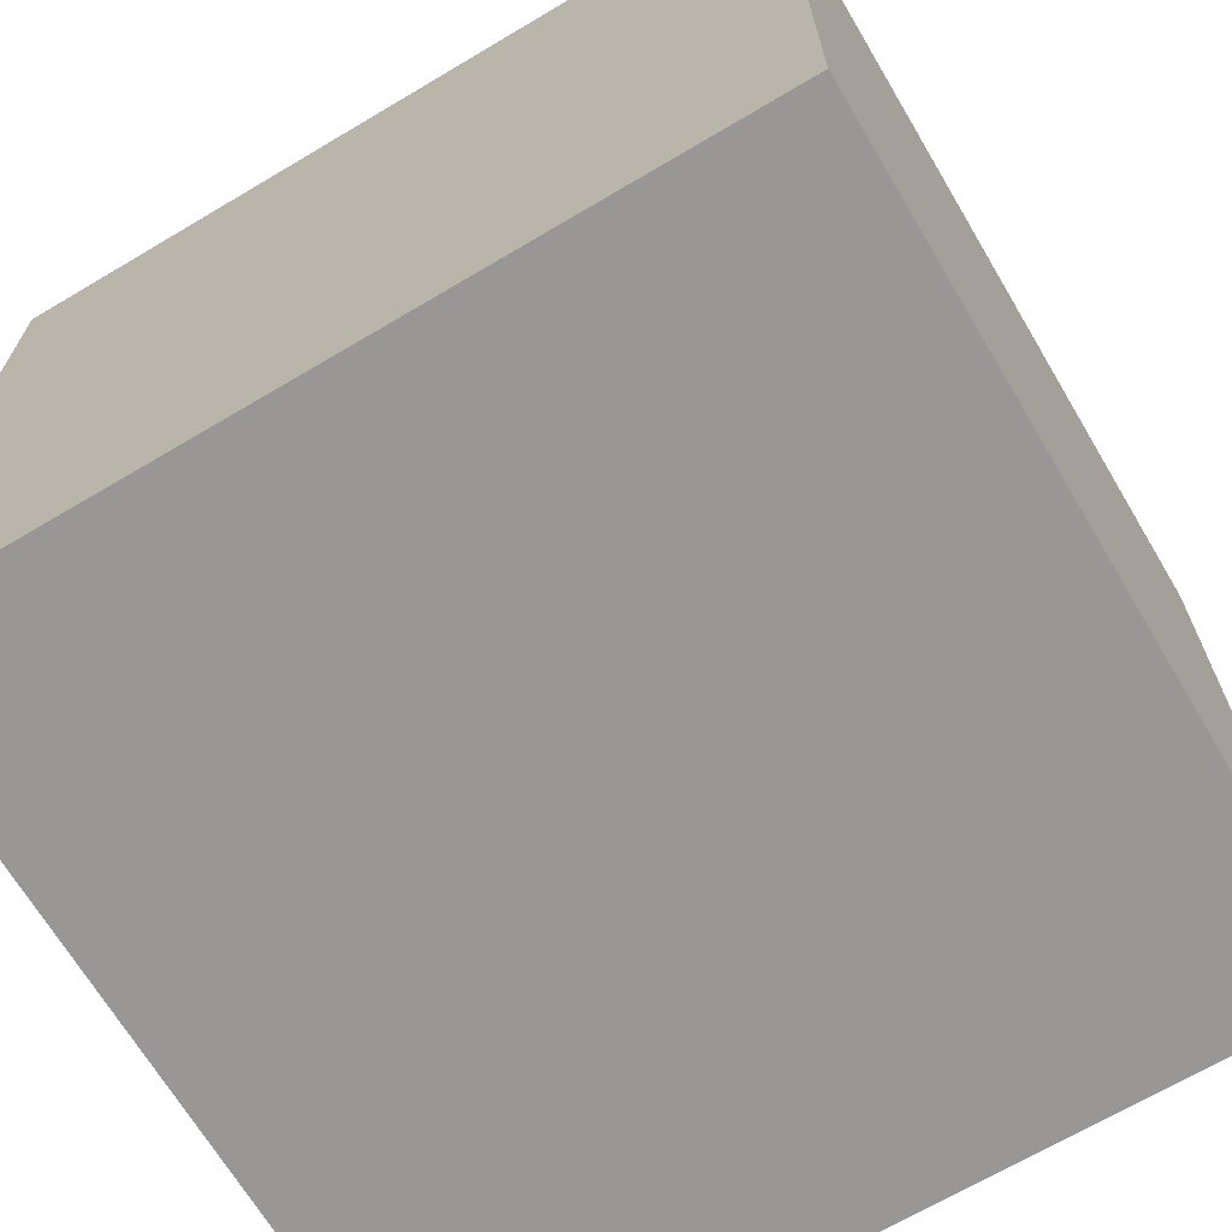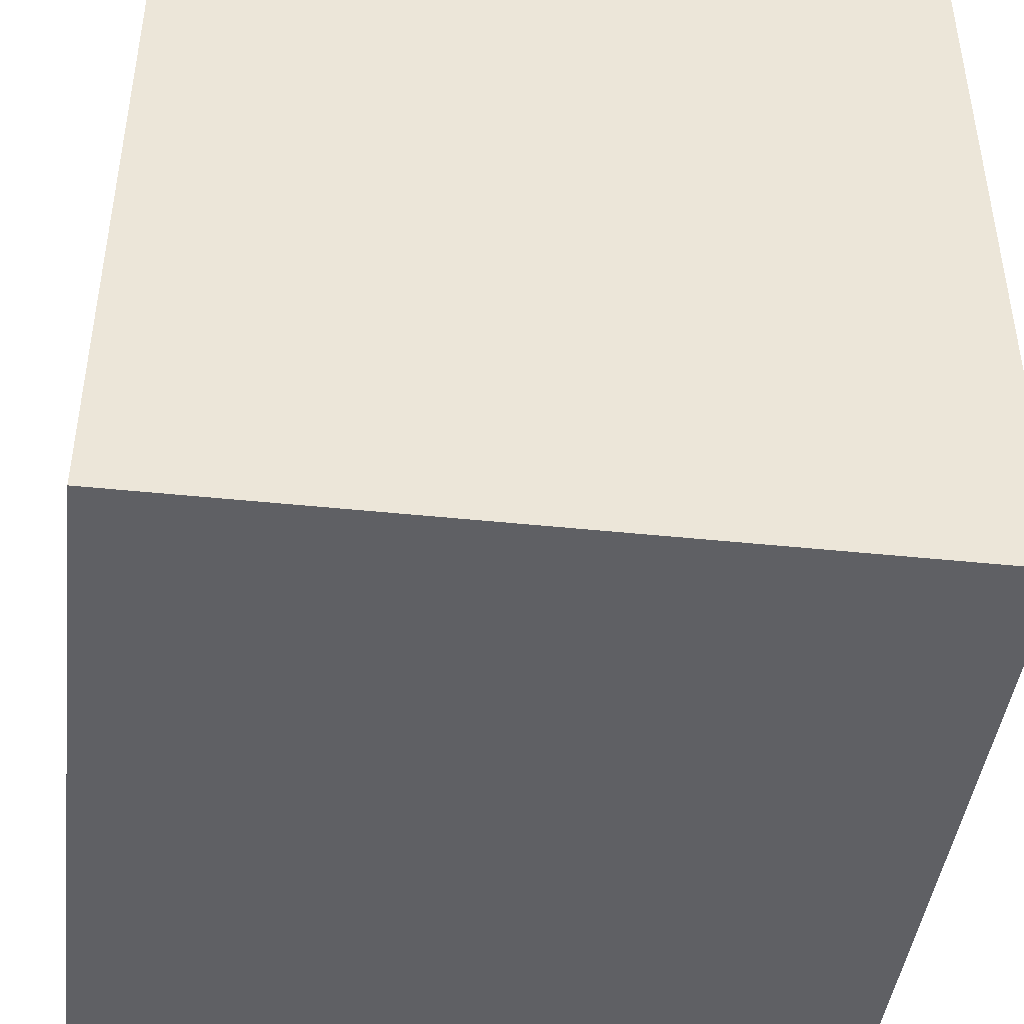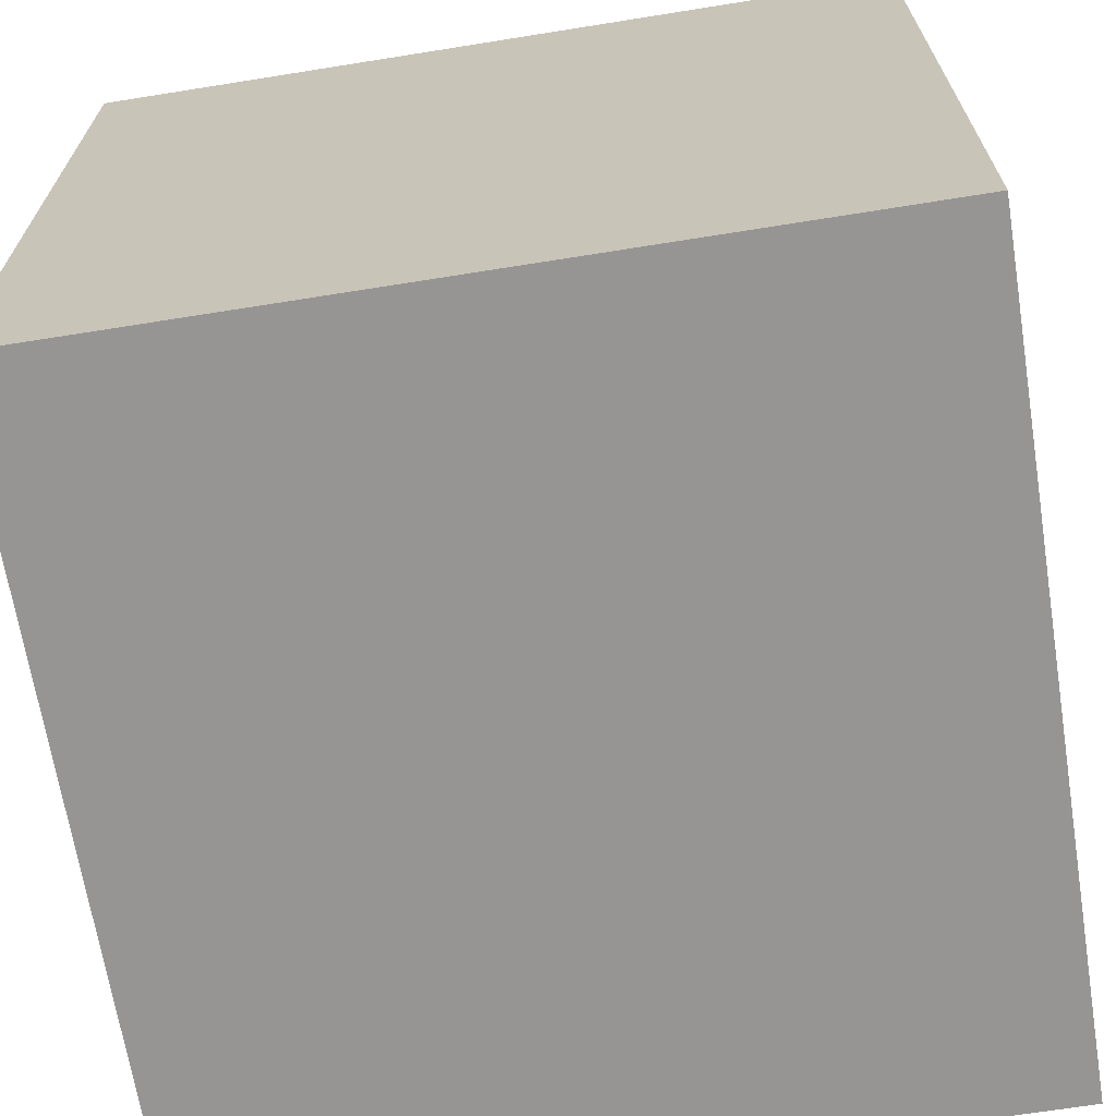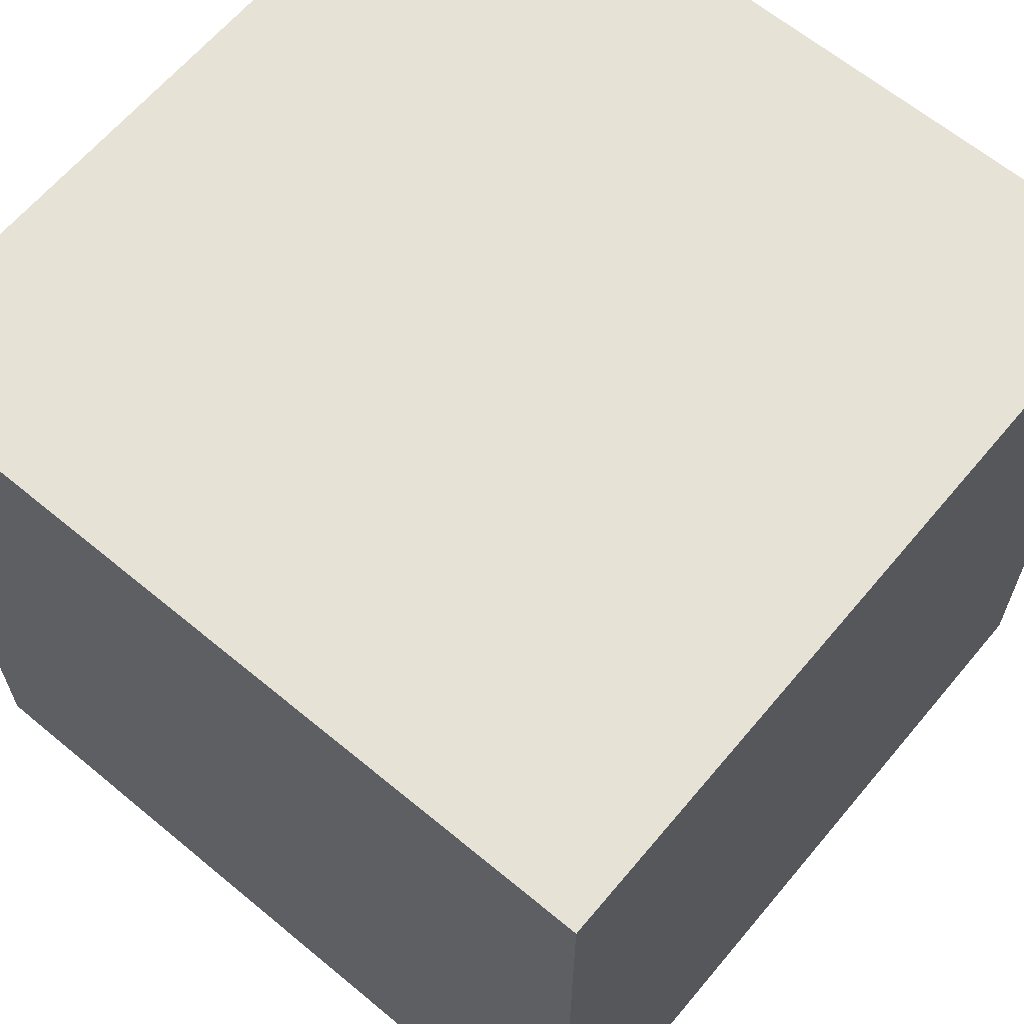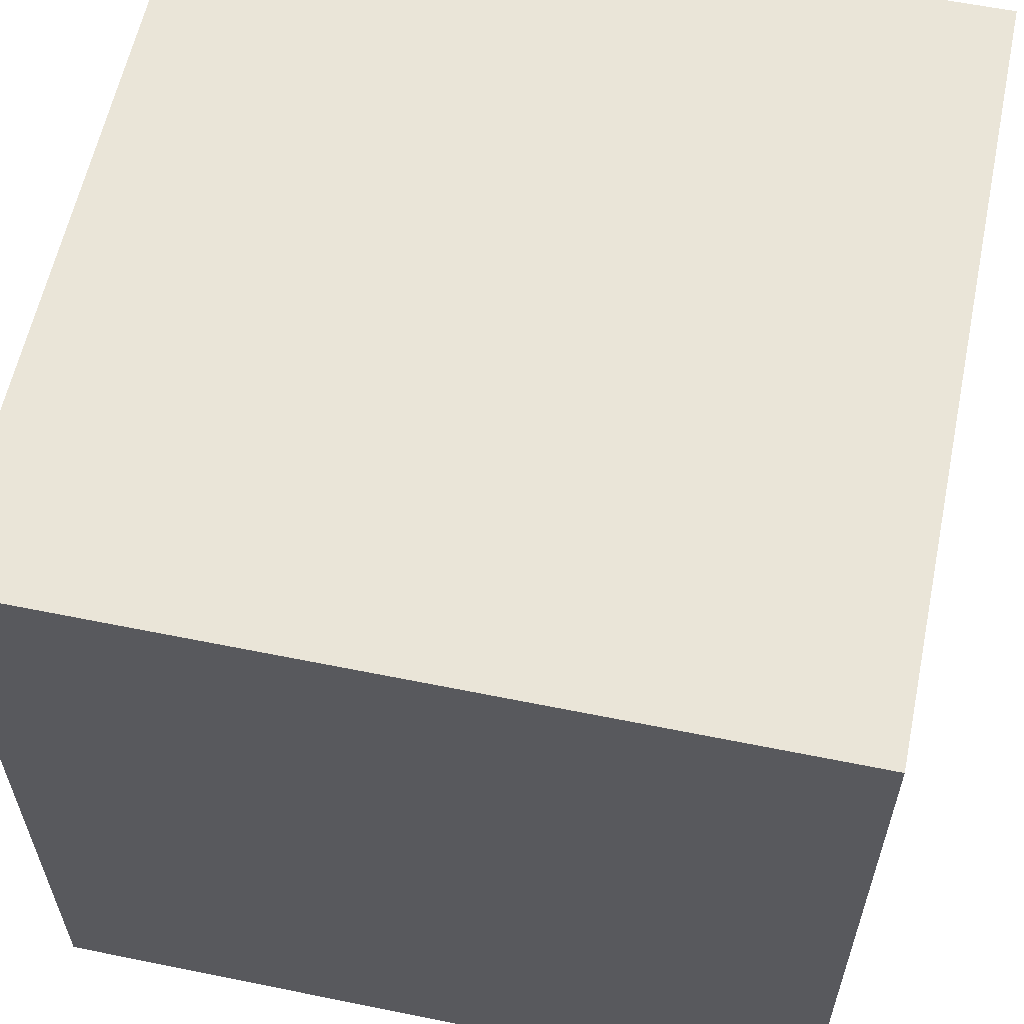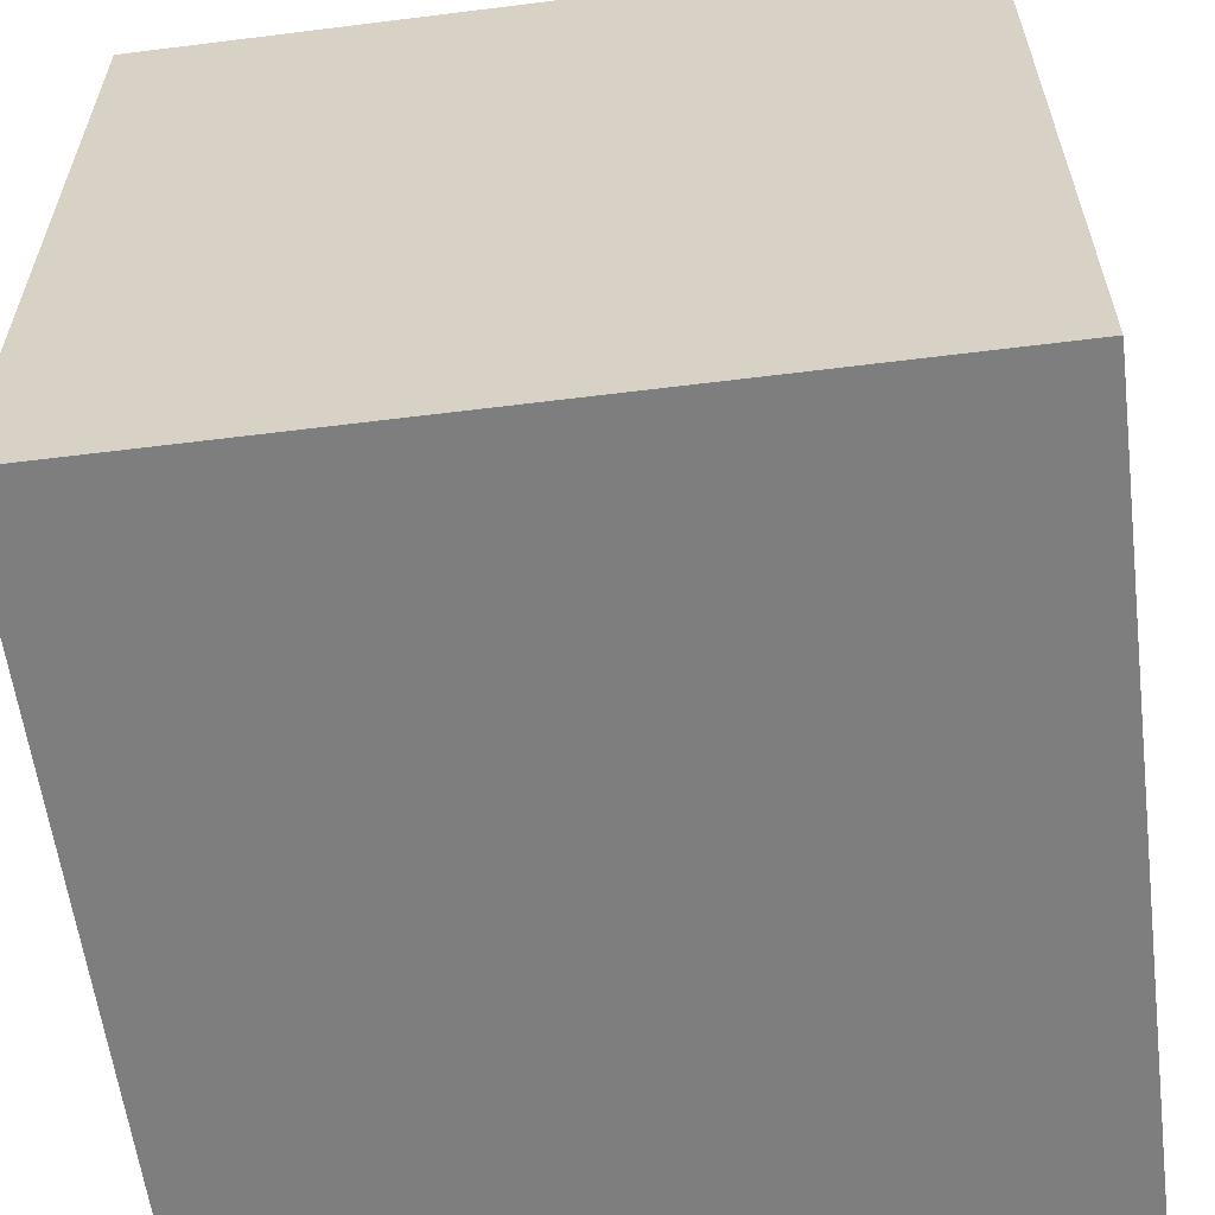
<metadata>
{"format":"obj","ext":"obj","renderer":"f3d","projection":"perspective","resolution":1024,"background":"white","views":[{"elev":-68.2,"azim":-59.3,"up":"+Z"},{"elev":-43.9,"azim":173.0,"up":"+Z"},{"elev":-67.6,"azim":9.1,"up":"+Z"},{"elev":63.9,"azim":129.9,"up":"+Y"},{"elev":59.6,"azim":-78.2,"up":"+Z"},{"elev":-59.5,"azim":-82.7,"up":"+Y"}]}
</metadata>
<code>
o Cube
v -8.729 -2.859 10.49
v -8.729 -2.859 -7.294
v 9.053 -2.859 -7.294
v 9.053 -2.859 10.49
v -8.729 14.92 10.49
v -8.729 14.92 -7.294
v 9.053 14.92 -7.294
v 9.053 14.92 10.49
f 2 1 5
f 2 5 6
f 6 7 3
f 6 3 2
f 7 8 4
f 7 4 3
f 1 4 8
f 1 8 5
f 1 2 3
f 1 3 4
f 8 7 6
f 8 6 5
o Diamond
v -2.851 2.306 1.187
v -2.351 0.7533 0.6997
v -2.409 2.663 0.5047
v -1.961 2.429 -0.09878
v -2.276 2.671 0.6171
v -1.74 2.441 0.08845
v -2.165 2.664 0.7513
v -1.555 2.43 0.3122
v -2.081 2.644 0.9023
v -1.415 2.397 0.5639
v -2.026 2.611 1.064
v -1.323 2.341 0.8338
v -2.003 2.566 1.231
v -1.285 2.266 1.112
v -2.012 2.511 1.396
v -1.301 2.175 1.387
v -2.054 2.448 1.553
v -1.37 2.07 1.648
v -2.127 2.38 1.696
v -1.491 1.957 1.887
v -2.227 2.309 1.819
v -1.658 1.838 2.092
v -2.351 2.238 1.918
v -1.866 1.72 2.257
v -2.495 2.169 1.99
v -2.105 1.605 2.376
v -2.652 2.106 2.03
v -2.367 1.5 2.443
v -2.817 2.051 2.038
v -2.642 1.407 2.456
v -2.983 2.005 2.013
v -2.919 1.331 2.414
v -3.144 1.971 1.956
v -3.187 1.274 2.32
v -3.294 1.949 1.87
v -3.437 1.239 2.177
v -3.427 1.942 1.758
v -3.658 1.226 1.989
v -3.538 1.948 1.623
v -3.843 1.237 1.766
v -3.622 1.969 1.472
v -3.984 1.271 1.514
v -3.677 2.002 1.31
v -4.075 1.326 1.244
v -3.7 2.047 1.144
v -4.113 1.401 0.9663
v -3.69 2.102 0.9787
v -4.098 1.492 0.6912
v -3.649 2.164 0.8217
v -4.028 1.597 0.4296
v -3.576 2.233 0.6788
v -3.907 1.711 0.1913
v -3.476 2.304 0.5554
v -3.74 1.829 -0.01437
v -3.352 2.375 0.4563
v -3.533 1.948 -0.1796
v -3.208 2.443 0.3852
v -3.294 2.062 -0.2979
v -3.051 2.507 0.345
v -3.032 2.167 -0.3649
v -2.886 2.562 0.3372
v -2.757 2.26 -0.378
v -2.72 2.608 0.3621
v -2.48 2.336 -0.3366
v -2.559 2.642 0.4186
v -2.211 2.393 -0.2423
f 12 10 74
f 10 12 14
f 10 14 16
f 10 16 18
f 10 18 20
f 10 20 22
f 10 22 24
f 10 24 26
f 10 26 28
f 10 28 30
f 10 30 32
f 10 32 34
f 10 34 36
f 10 36 38
f 10 38 40
f 10 40 42
f 10 42 44
f 10 44 46
f 10 46 48
f 10 48 50
f 10 50 52
f 10 52 54
f 10 54 56
f 10 56 58
f 10 58 60
f 10 60 62
f 10 62 64
f 10 64 66
f 10 66 68
f 10 68 70
f 10 70 72
f 10 72 74
f 11 12 74
f 11 74 73
f 12 11 13
f 12 13 14
f 14 13 15
f 14 15 16
f 16 15 17
f 16 17 18
f 18 17 19
f 18 19 20
f 20 19 21
f 20 21 22
f 22 21 23
f 22 23 24
f 24 23 25
f 24 25 26
f 26 25 27
f 26 27 28
f 28 27 29
f 28 29 30
f 30 29 31
f 30 31 32
f 32 31 33
f 32 33 34
f 34 33 35
f 34 35 36
f 36 35 37
f 36 37 38
f 38 37 39
f 38 39 40
f 40 39 41
f 40 41 42
f 42 41 43
f 42 43 44
f 44 43 45
f 44 45 46
f 46 45 47
f 46 47 48
f 48 47 49
f 48 49 50
f 50 49 51
f 50 51 52
f 52 51 53
f 52 53 54
f 54 53 55
f 54 55 56
f 56 55 57
f 56 57 58
f 58 57 59
f 58 59 60
f 60 59 61
f 60 61 62
f 62 61 63
f 62 63 64
f 64 63 65
f 64 65 66
f 66 65 67
f 66 67 68
f 68 67 69
f 68 69 70
f 70 69 71
f 70 71 72
f 72 71 73
f 72 73 74
f 9 11 73
f 11 9 13
f 13 9 15
f 15 9 17
f 17 9 19
f 19 9 21
f 21 9 23
f 23 9 25
f 25 9 27
f 27 9 29
f 29 9 31
f 31 9 33
f 33 9 35
f 35 9 37
f 37 9 39
f 39 9 41
f 41 9 43
f 43 9 45
f 45 9 47
f 47 9 49
f 49 9 51
f 51 9 53
f 53 9 55
f 55 9 57
f 57 9 59
f 59 9 61
f 61 9 63
f 63 9 65
f 65 9 67
f 67 9 69
f 69 9 71
f 71 9 73

</code>
